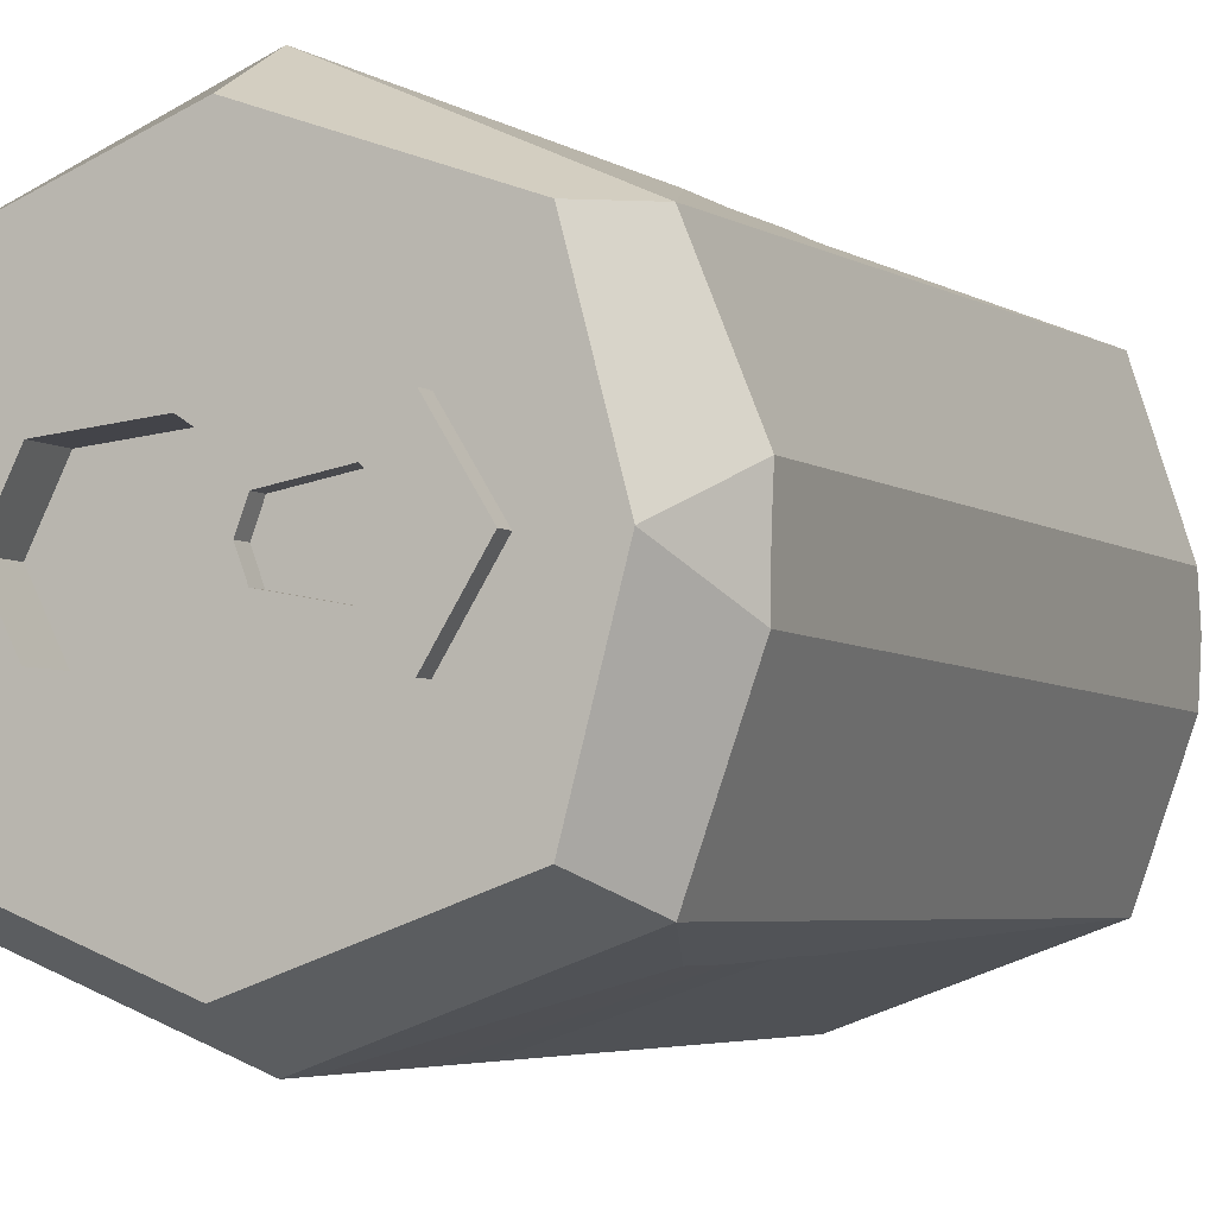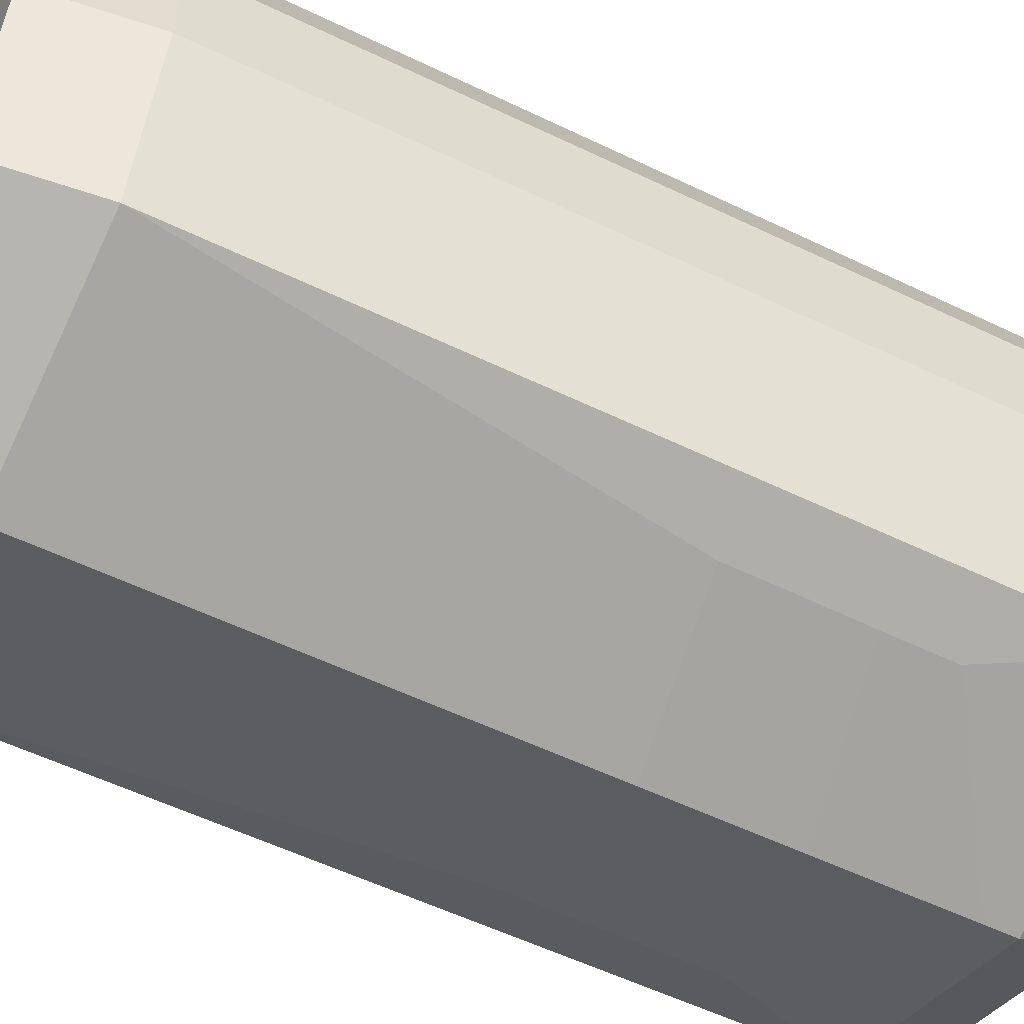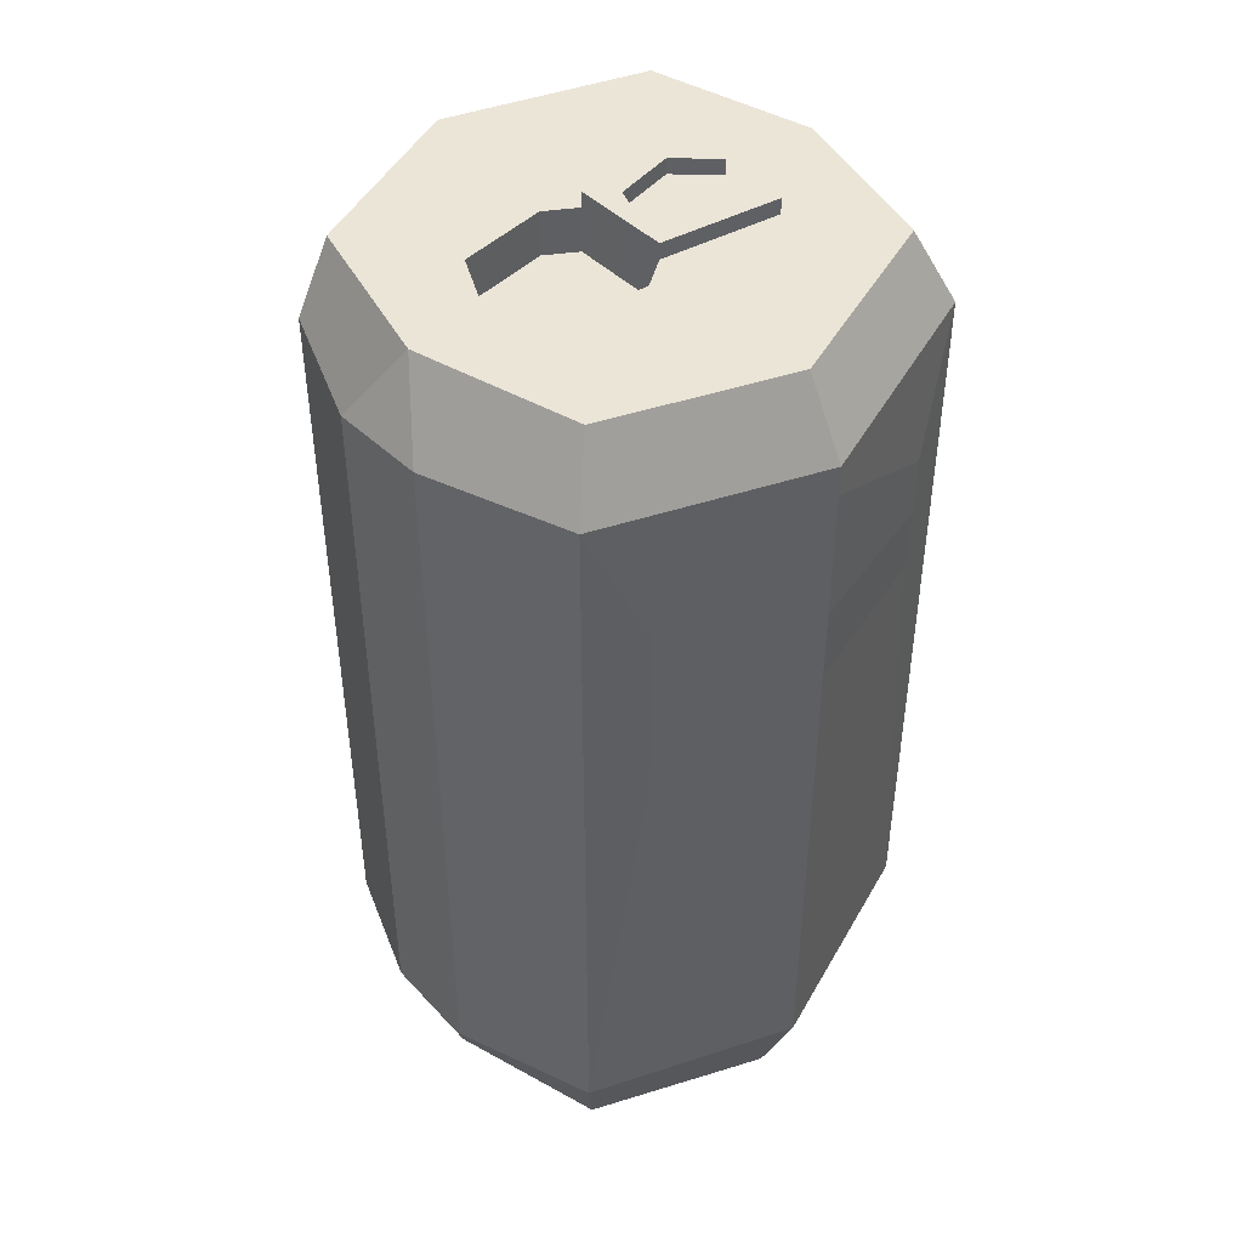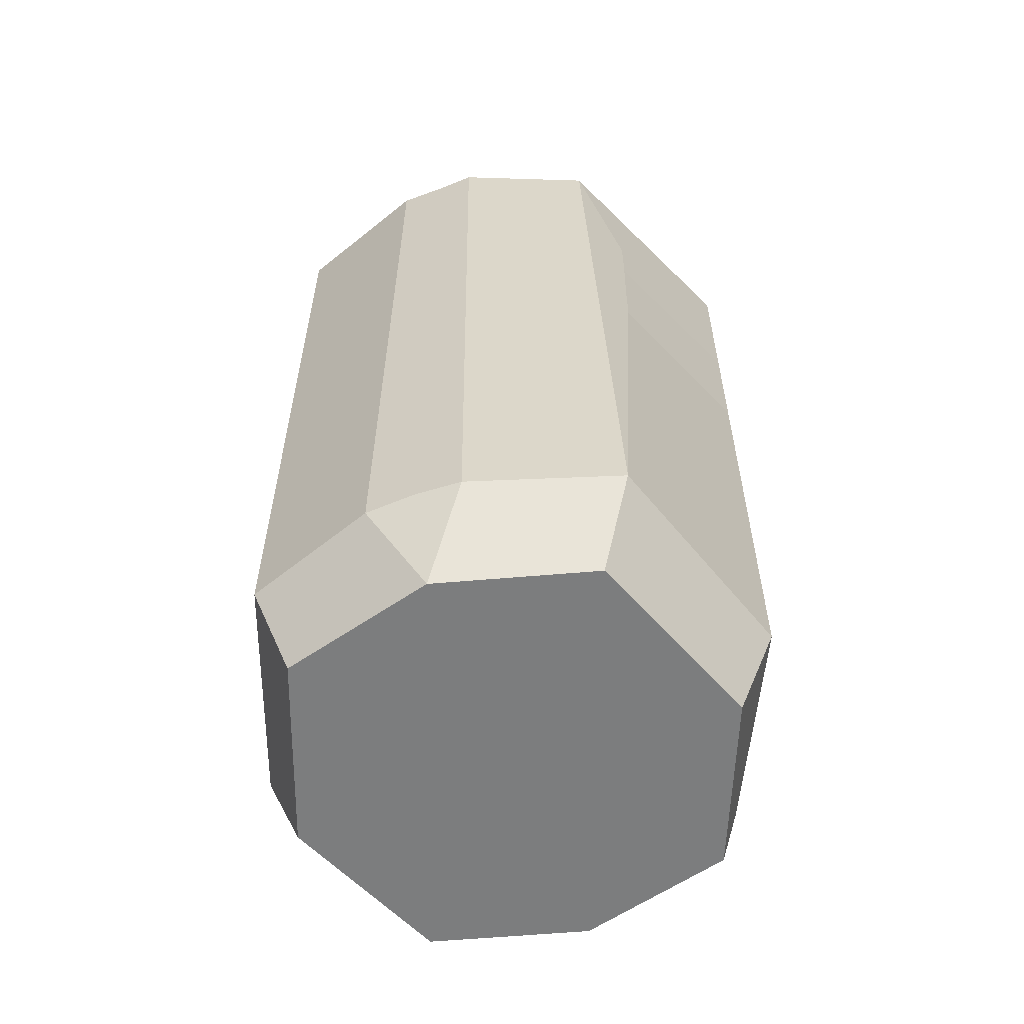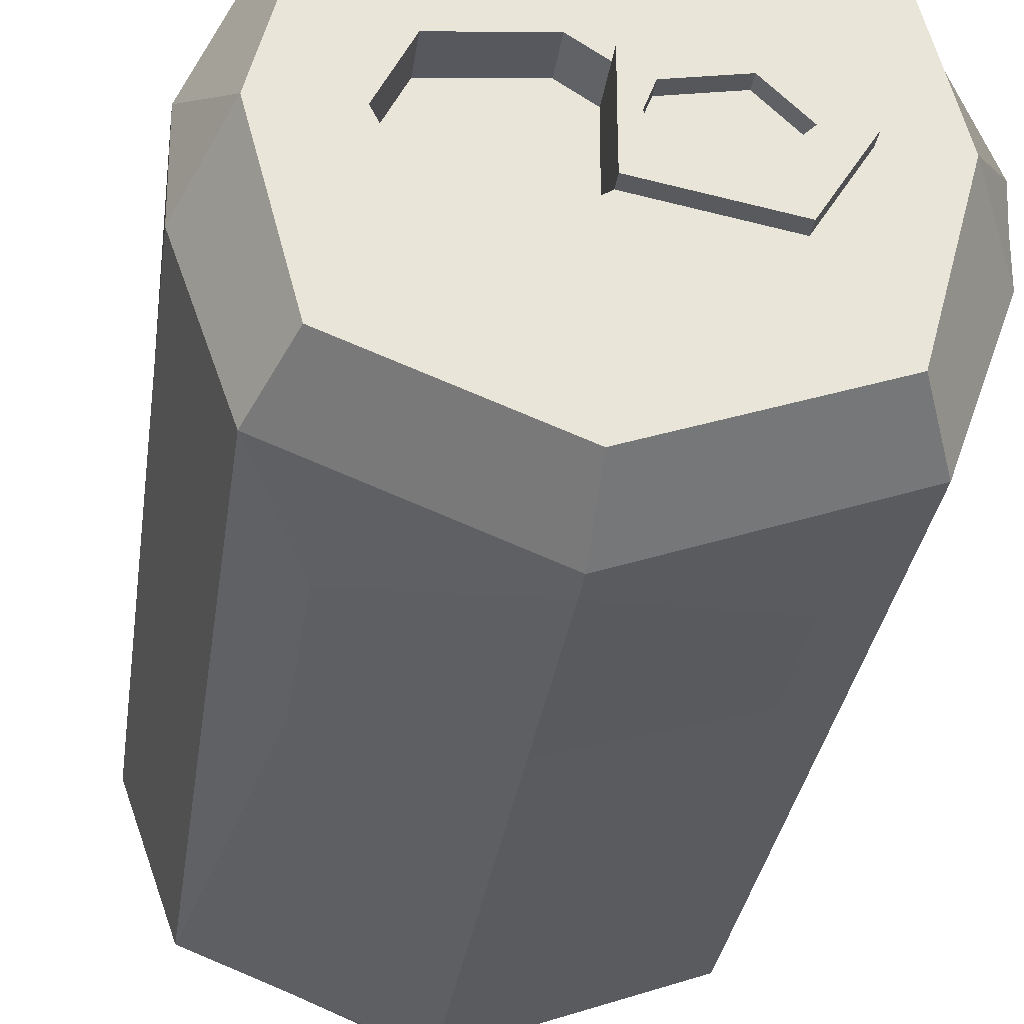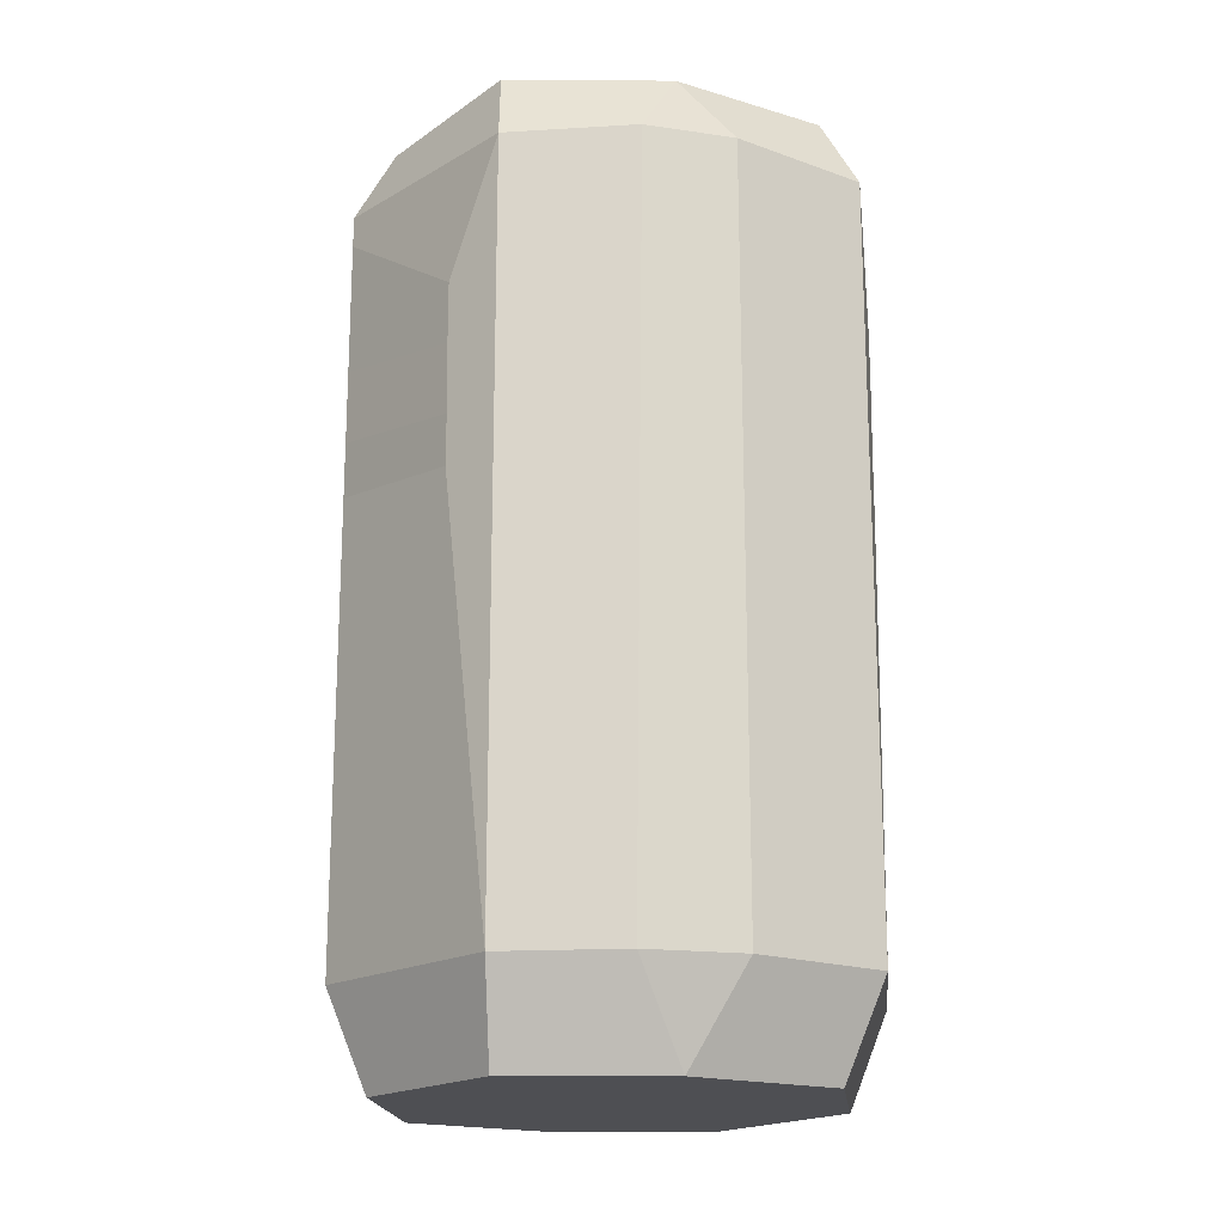
<metadata>
{"format":"obj","ext":"obj","renderer":"f3d","projection":"perspective","resolution":1024,"background":"white","views":[{"elev":-4.4,"azim":-155.5,"up":"+Z"},{"elev":-54.8,"azim":62.8,"up":"+Z"},{"elev":45.6,"azim":137.8,"up":"+Y"},{"elev":-59.0,"azim":-69.7,"up":"+Y"},{"elev":-30.7,"azim":172.2,"up":"+Z"},{"elev":-18.2,"azim":74.4,"up":"+Y"}]}
</metadata>
<code>
v 3.66 -9.493 -3.148
v -3.66 -9.493 -3.148
v 3.66 9.324 -3.225
v -3.66 9.324 -3.225
v 3.66 9.324 3.226
v -3.66 9.324 3.226
v 3.66 -9.493 3.149
v -3.66 -9.493 3.149
v 4.287 -7.525 3.397
v 4.287 -7.525 -3.785
v -4.287 -7.525 -3.785
v -4.303 -7.525 3.915
v -4.287 7.818 -3.785
v 4.287 7.818 -3.785
v 4.287 7.818 3.397
v -4.287 7.818 3.397
v -5.253 -7.525 -1.044
v -5.262 -7.525 0.9253
v -5.343 7.818 0.8004
v -5.301 7.818 -0.9151
v 5.219 -7.525 1.035
v 5.283 -7.525 -0.9686
v 5.289 7.818 -0.9513
v 5.305 7.818 0.9105
v 2.946 9.324 -2.594
v -2.946 9.324 -2.594
v -2.946 9.324 2.598
v 2.946 9.324 2.598
v 2.386 9.324 -1.173
v 0.01683 9.324 -0.9657
v 0.01683 9.324 0.9699
v 2.386 9.324 1.177
v -2.338 9.324 -1.419
v -2.338 9.324 1.419
v -1.697 9.324 -0.707
v -1.697 9.324 0.7108
v -0.4738 9.324 0.4843
v -0.4738 9.324 -0.48
v 3.205 1.451 -4.288
v -3.253 1.451 -4.193
v -3.204 5.151 -4.26
v 3.198 5.151 -4.303
v 3.234 5.151 4.061
v -3.234 5.151 4.061
v -3.313 1.451 4.061
v 3.313 1.451 4.061
v -3.234 3.924 4.061
v 3.234 3.924 4.061
v -3.313 2.48 4.061
v 3.313 2.48 4.061
v 3.198 3.924 -4.303
v -3.204 3.924 -4.26
v -3.253 2.48 -4.193
v 3.205 2.48 -4.288
v 0.175 9.324 -4.597
v 0.175 7.818 -5.406
v 0.175 7.195 -5.406
v 0.175 4.475 -5.406
v 0.175 2.978 -5.406
v 0.175 1.839 -5.406
v 0.175 -7.525 -5.406
v 0.175 -9.493 -4.597
v 0.175 -9.493 4.598
v 0.175 -7.525 5.407
v 0.175 1.839 5.407
v 0.175 2.978 5.407
v 0.175 4.475 5.407
v 0.175 7.195 5.407
v 0.175 7.818 5.407
v 0.175 9.324 4.598
v 0.175 9.324 3.701
v 0.6086 9.324 1.358
v 0.6086 9.324 -1.357
v 0.175 9.324 -3.701
v 4.515 9.324 0.002136
v 3.634 9.324 0.002136
v 2.976 9.324 0.002136
v 0.02073 9.324 0.002136
v -0.2931 9.324 0.002136
v -2.422 9.324 0.002136
v -3.212 9.324 0.002136
v -3.635 9.324 0.002136
v -4.515 9.324 0.002136
v -5.309 7.818 0.002136
v -5.309 -7.525 0.002136
v -4.515 -9.493 0.002136
v 0.3168 -9.493 0.002136
v 4.515 -9.493 0.002136
v 2.976 8.407 0.002136
v 0.02073 8.407 0.002136
v 0.01683 8.407 0.9699
v 0.6086 8.407 1.358
v 2.386 8.407 1.177
v 2.386 8.407 -1.173
v 0.6086 8.407 -1.357
v 0.01683 8.407 -0.9657
v -2.338 9.656 1.419
v -3.212 9.656 0.002136
v -1.697 9.656 0.7108
v -2.422 9.656 0.002136
v 0.01683 9.656 0.9699
v -0.4738 9.656 0.4843
v 0.02073 9.656 0.002136
v -0.2931 9.656 0.002136
v -2.338 9.656 -1.419
v 0.01683 9.656 -0.9657
v -1.697 9.656 -0.707
v -0.4738 9.656 -0.48
f 58 52 41 57
f 89 90 91 92
f 68 44 47 67
f 63 8 86 87
f 85 18 19 84 20 17
f 23 24 21 22
f 7 88 21 9
f 62 2 11 61
f 86 18 85 17
f 64 12 8 63
f 56 13 4 55
f 15 24 75 5
f 70 6 16 69
f 83 19 16 6
f 12 16 19 18
f 13 11 17 20
f 10 14 23 22
f 15 9 21 24
f 74 55 4 26
f 82 83 6 27
f 6 70 71 27
f 5 75 76 28
f 74 26 30 73
f 80 36 37 79
f 27 71 72 31
f 28 76 77 32
f 82 27 34 81
f 27 31 34
f 30 26 33
f 98 97 99 100
f 97 101 102 99
f 101 103 104 102
f 106 105 107 108
f 61 11 40 60
f 11 13 41 52 53 40
f 13 56 57 41
f 14 10 39 54 51 42
f 69 16 44 68
f 16 12 45 49 47 44
f 12 64 65 45
f 9 15 43 48 50 46
f 67 47 49 66
f 66 49 45 65
f 60 40 53 59
f 59 53 52 58
f 14 56 55 3
f 57 56 14 42
f 51 58 57 42
f 54 59 58 51
f 39 60 59 54
f 10 61 60 39
f 1 62 61 10
f 7 63 87 88
f 9 64 63 7
f 65 64 9 46
f 50 66 65 46
f 48 67 66 50
f 43 68 67 48
f 15 69 68 43
f 5 70 69 15
f 71 70 5 28
f 72 71 28 32
f 89 92 93
f 25 74 73 29
f 3 55 74 25
f 75 23 14 3
f 76 75 3 25
f 77 76 25 29
f 94 95 89
f 95 96 90 89
f 104 103 106 108
f 35 80 79 38
f 105 98 100 107
f 33 26 82 81
f 4 83 82 26
f 13 20 83 4
f 2 86 17 11
f 87 86 2 62
f 88 87 62 1
f 22 88 1 10
f 84 19 83 20
f 21 88 22
f 86 8 12 18
f 78 31 91 90
f 31 72 92 91
f 72 32 93 92
f 32 77 89 93
f 29 73 95 94
f 77 29 94 89
f 73 30 96 95
f 30 78 90 96
f 81 34 97 98
f 36 80 100 99
f 34 31 101 97
f 37 36 99 102
f 31 78 103 101
f 79 37 102 104
f 30 33 105 106
f 35 38 108 107
f 78 30 106 103
f 38 79 104 108
f 33 81 98 105
f 80 35 107 100
f 75 24 23

</code>
